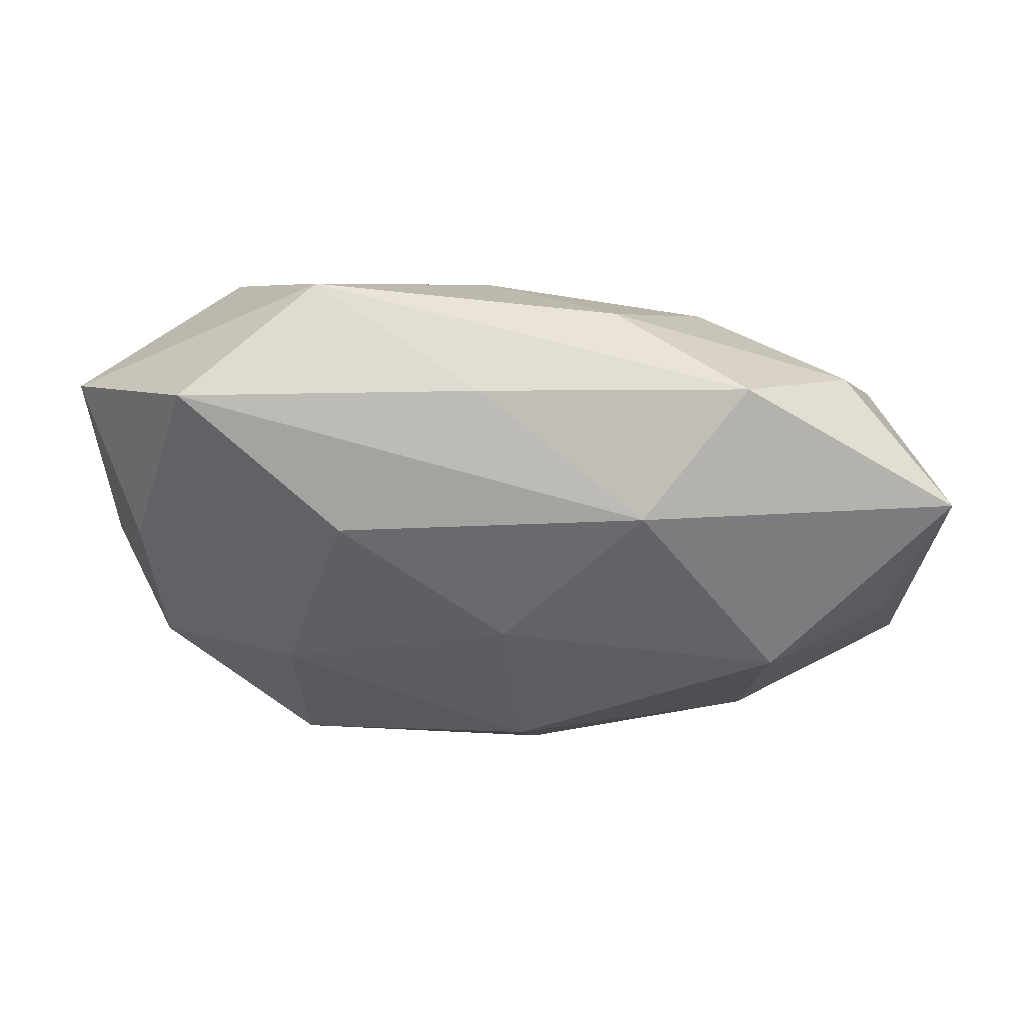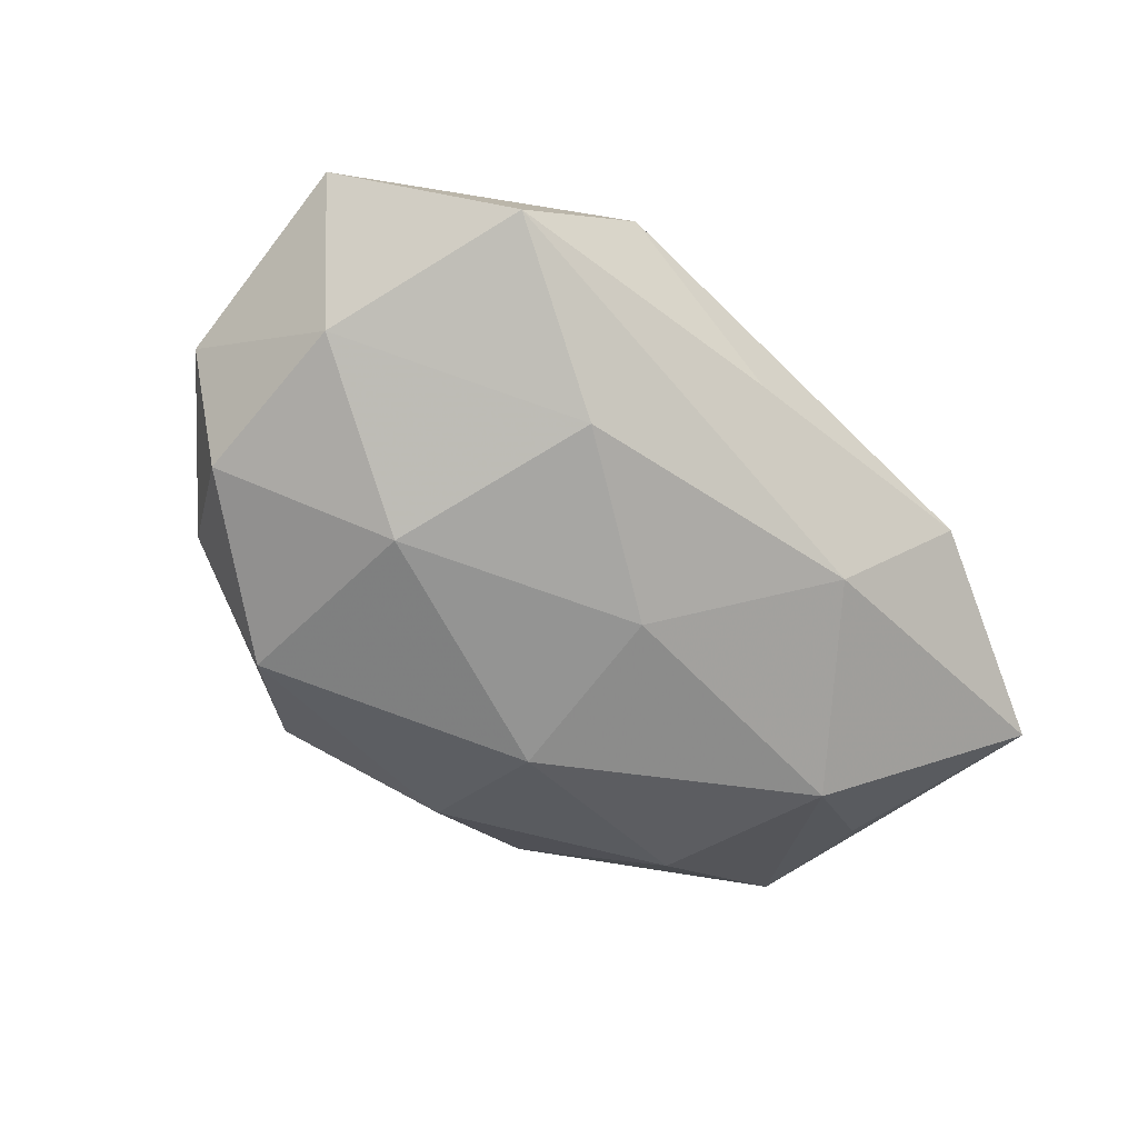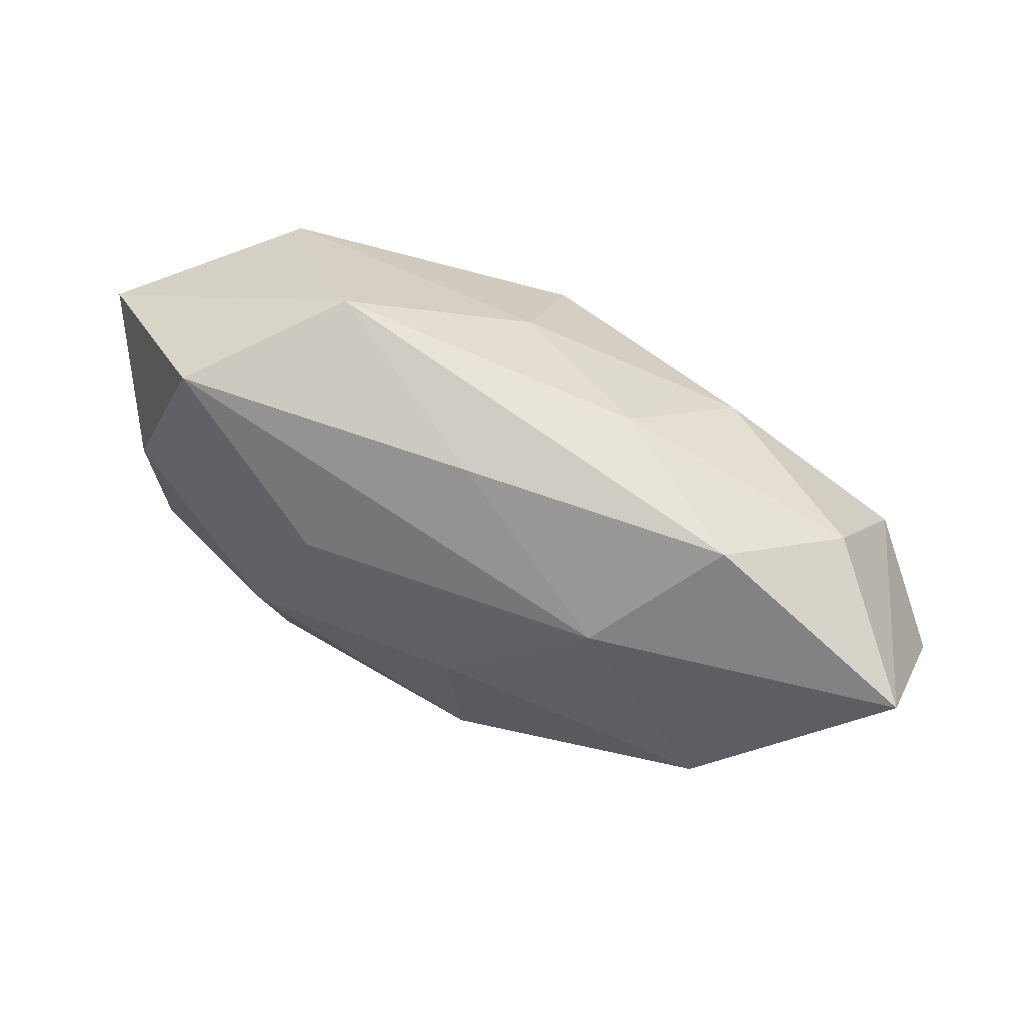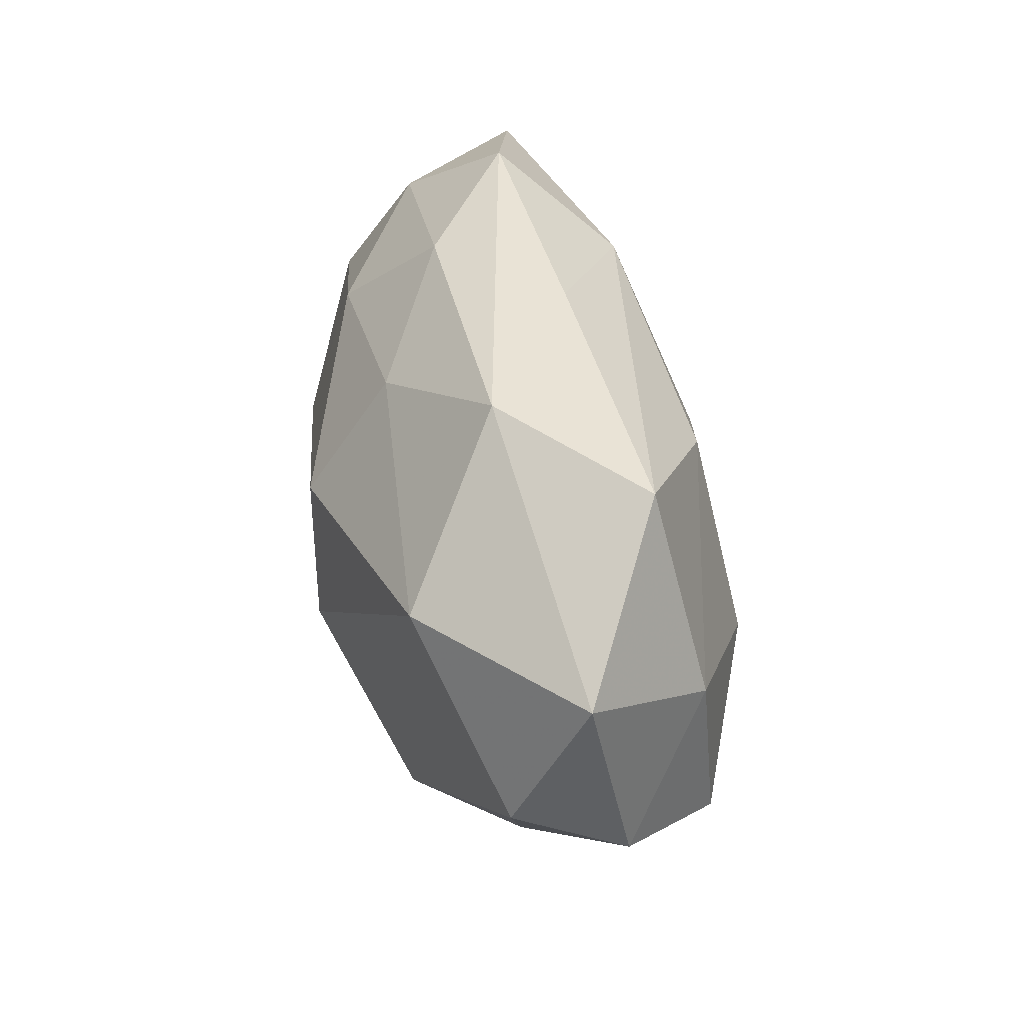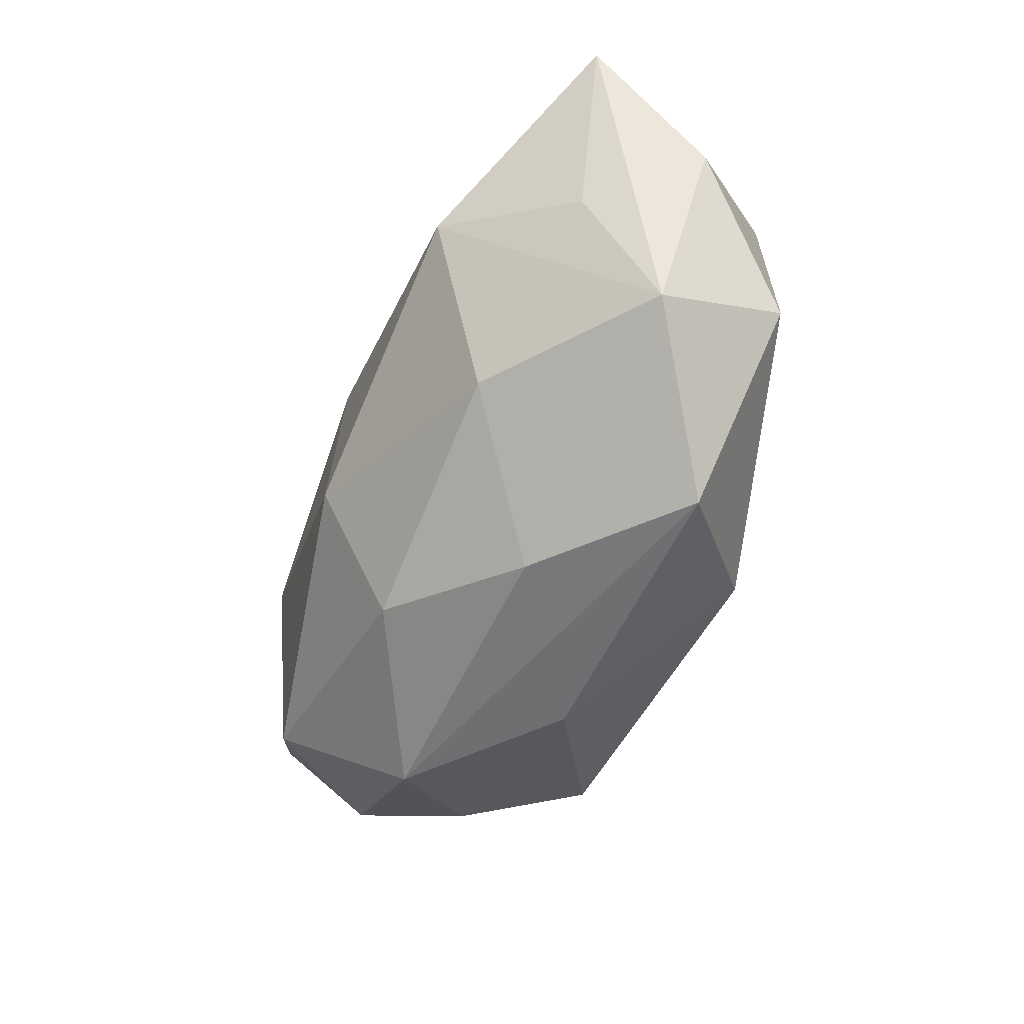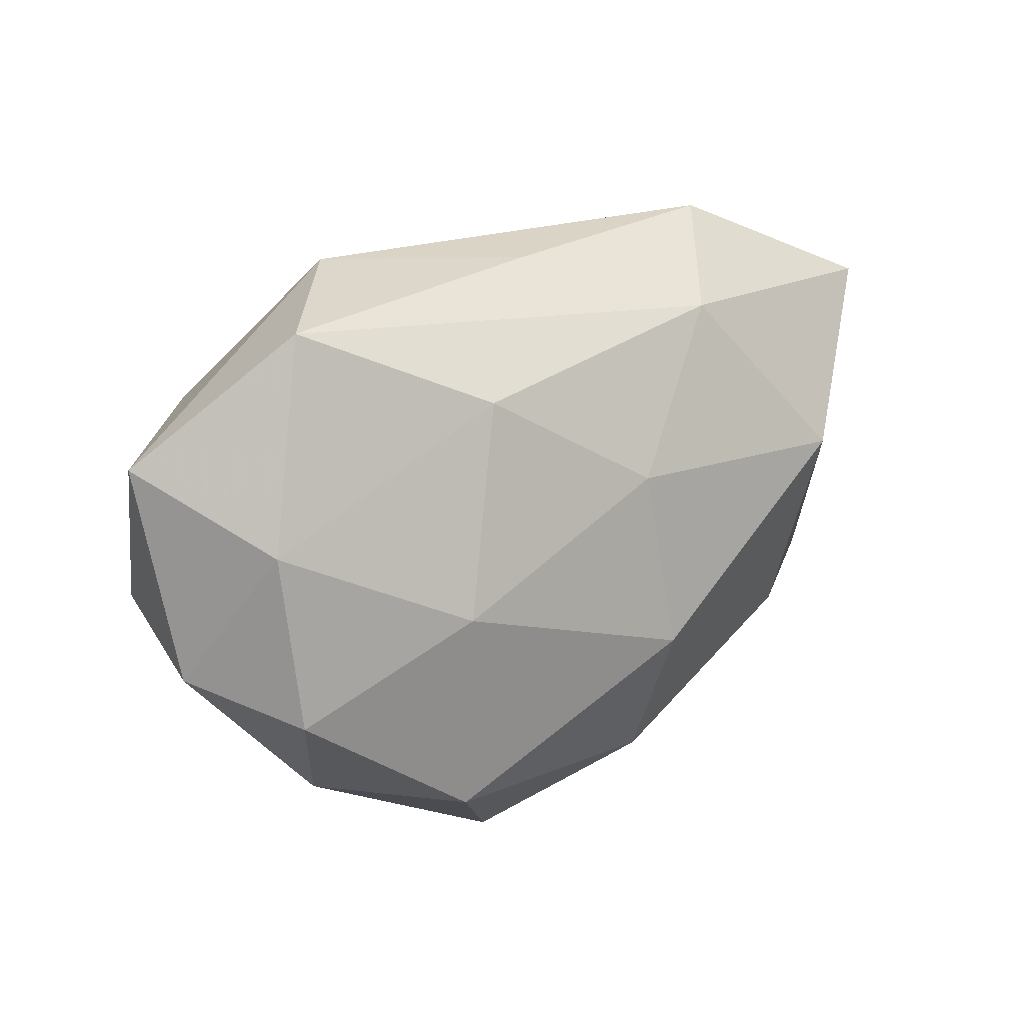
<metadata>
{"format":"obj","ext":"obj","renderer":"f3d","projection":"perspective","resolution":1024,"background":"white","views":[{"elev":58.4,"azim":-174.6,"up":"+Y"},{"elev":-59.4,"azim":135.9,"up":"+Z"},{"elev":75.8,"azim":-157.2,"up":"+Y"},{"elev":39.6,"azim":78.0,"up":"+Y"},{"elev":-45.2,"azim":-112.4,"up":"+Y"},{"elev":19.9,"azim":139.2,"up":"+Y"}]}
</metadata>
<code>
v 0.03144 0.005238 -0.00838
v -0.007278 0.02286 0.005177
v 0.003605 0.01741 0.0113
v -0.03422 -0.01108 -0.002154
v 0.003152 0.007236 0.01804
v -0.01073 0.01856 -0.01131
v -0.03491 0.01721 -0.006869
v -0.03647 0.005247 0.001495
v -0.02214 0.005135 -0.01573
v -0.01802 0.02481 -0.002577
v 0.03055 -0.008731 -0.009886
v 0.01663 -0.0222 0.002126
v 0.02665 0.02133 -0.004939
v -0.02484 -0.02151 0.004692
v 0.02563 0.01185 0.01335
v -0.01424 0.01444 0.01189
v -0.01399 -0.02195 -0.004734
v 0.01688 0.02383 0.005197
v 0.01325 0.01488 -0.01229
v -0.01712 0.0004686 0.01541
v 0.001443 -0.008299 0.01792
v 0.02586 -0.01744 -0.004052
v 0.01784 -0.01773 -0.01403
v -0.001765 -0.02493 0.003711
v -0.03185 0.0007726 -0.007257
v -0.03277 -0.006454 0.008919
v -0.001982 -0.007799 -0.01765
v -0.0002416 0.006603 -0.01594
v 0.03763 0.01102 0.002181
v 0.0123 -0.02014 0.01167
v 0.002795 0.02344 -0.003715
v -0.02948 0.007963 0.009782
v -0.01366 -0.01748 0.01364
v -0.002739 -0.01954 -0.01227
v 0.03499 -0.001621 0.007598
v 0.009149 -0.02594 -0.005808
v 0.02603 -0.01303 0.004839
v 0.03609 -0.005798 -0.001546
v -0.0207 -0.01075 -0.01141
v -0.02629 0.01769 0.004179
v 0.01809 -0.001237 -0.01541
f 29 38 1
f 22 36 23
f 22 38 37
f 17 36 14
f 14 4 17
f 17 4 39
f 29 1 13
f 13 1 19
f 19 1 41
f 23 27 41
f 11 1 38
f 11 22 23
f 38 22 11
f 23 41 11
f 11 41 1
f 25 4 7
f 9 27 39
f 9 25 7
f 39 4 9
f 4 25 9
f 14 36 24
f 36 30 24
f 14 24 33
f 33 24 30
f 12 30 36
f 36 22 12
f 37 30 12
f 12 22 37
f 23 36 34
f 36 17 34
f 34 27 23
f 39 27 34
f 34 17 39
f 26 4 14
f 14 33 26
f 40 10 7
f 7 32 40
f 6 9 7
f 7 10 6
f 10 31 6
f 6 13 19
f 31 13 6
f 27 9 28
f 19 41 28
f 28 41 27
f 28 6 19
f 9 6 28
f 21 33 30
f 21 15 5
f 35 30 37
f 37 38 35
f 35 21 30
f 15 21 35
f 35 38 29
f 29 15 35
f 18 31 10
f 18 13 31
f 29 13 18
f 18 15 29
f 7 4 8
f 4 26 8
f 8 32 7
f 8 26 32
f 16 40 32
f 20 26 33
f 33 21 20
f 32 26 20
f 20 21 5
f 5 16 20
f 20 16 32
f 2 18 10
f 10 40 2
f 40 16 2
f 18 2 3
f 3 2 16
f 3 16 5
f 5 15 3
f 15 18 3

</code>
